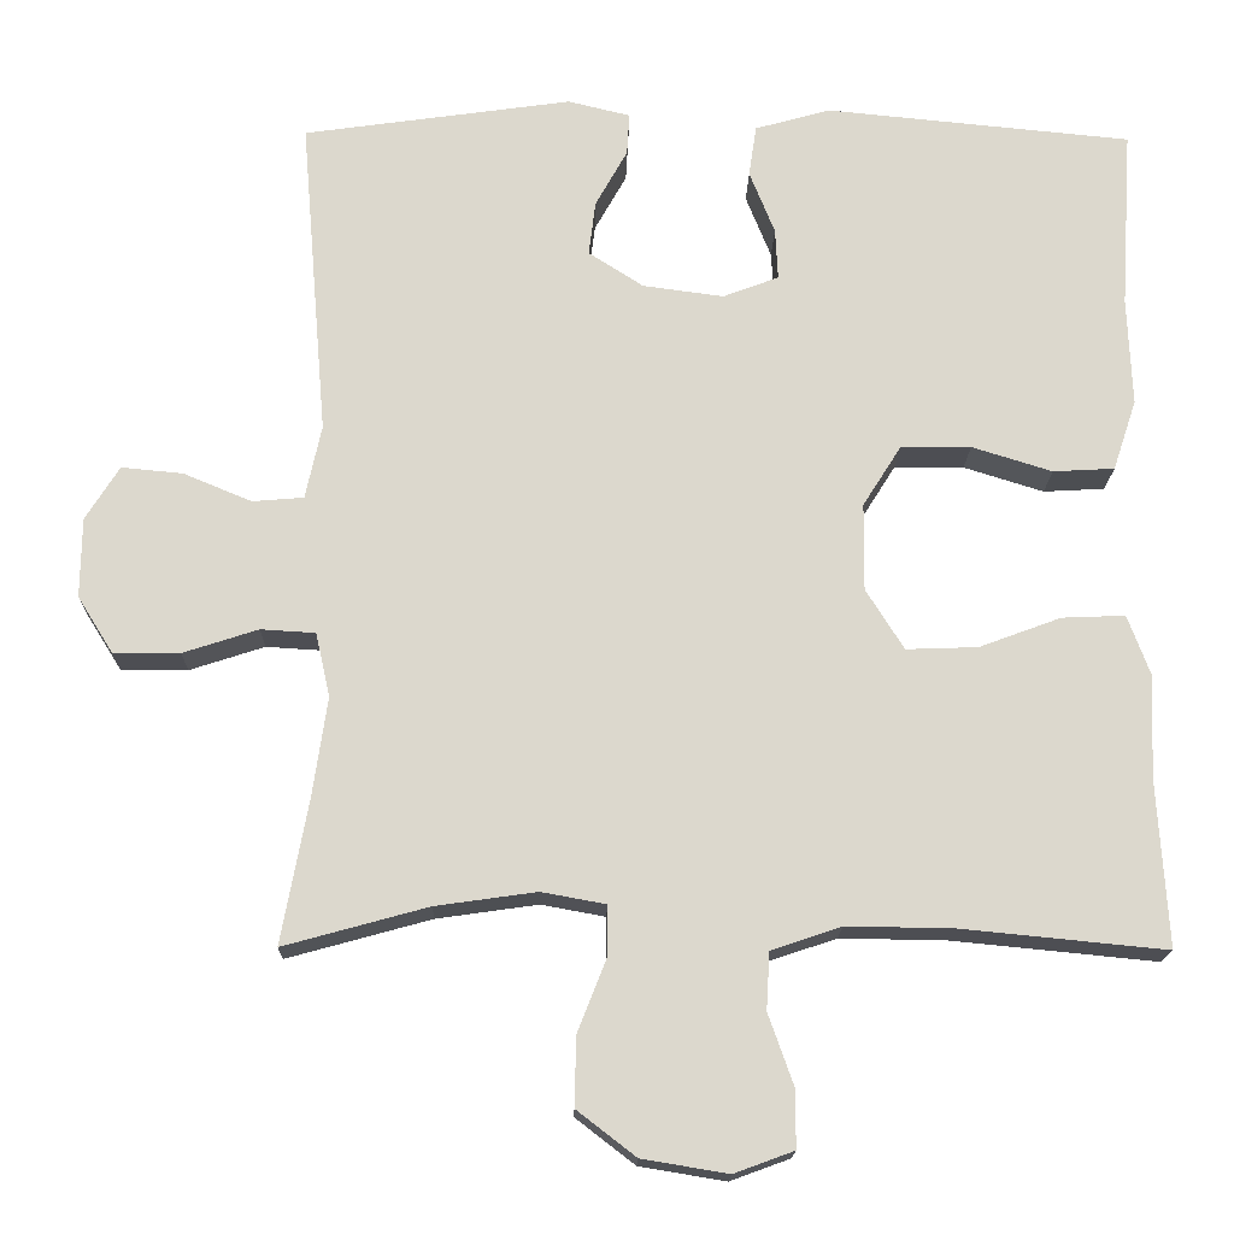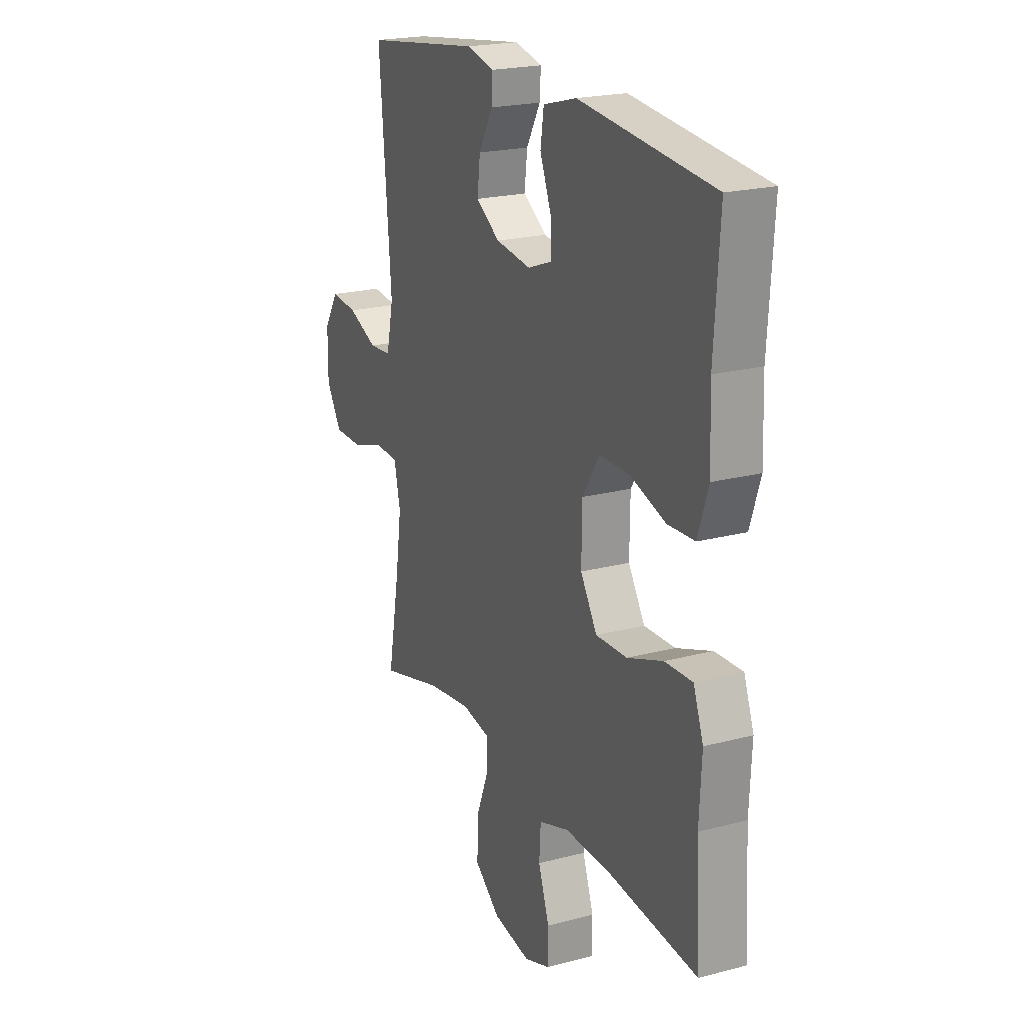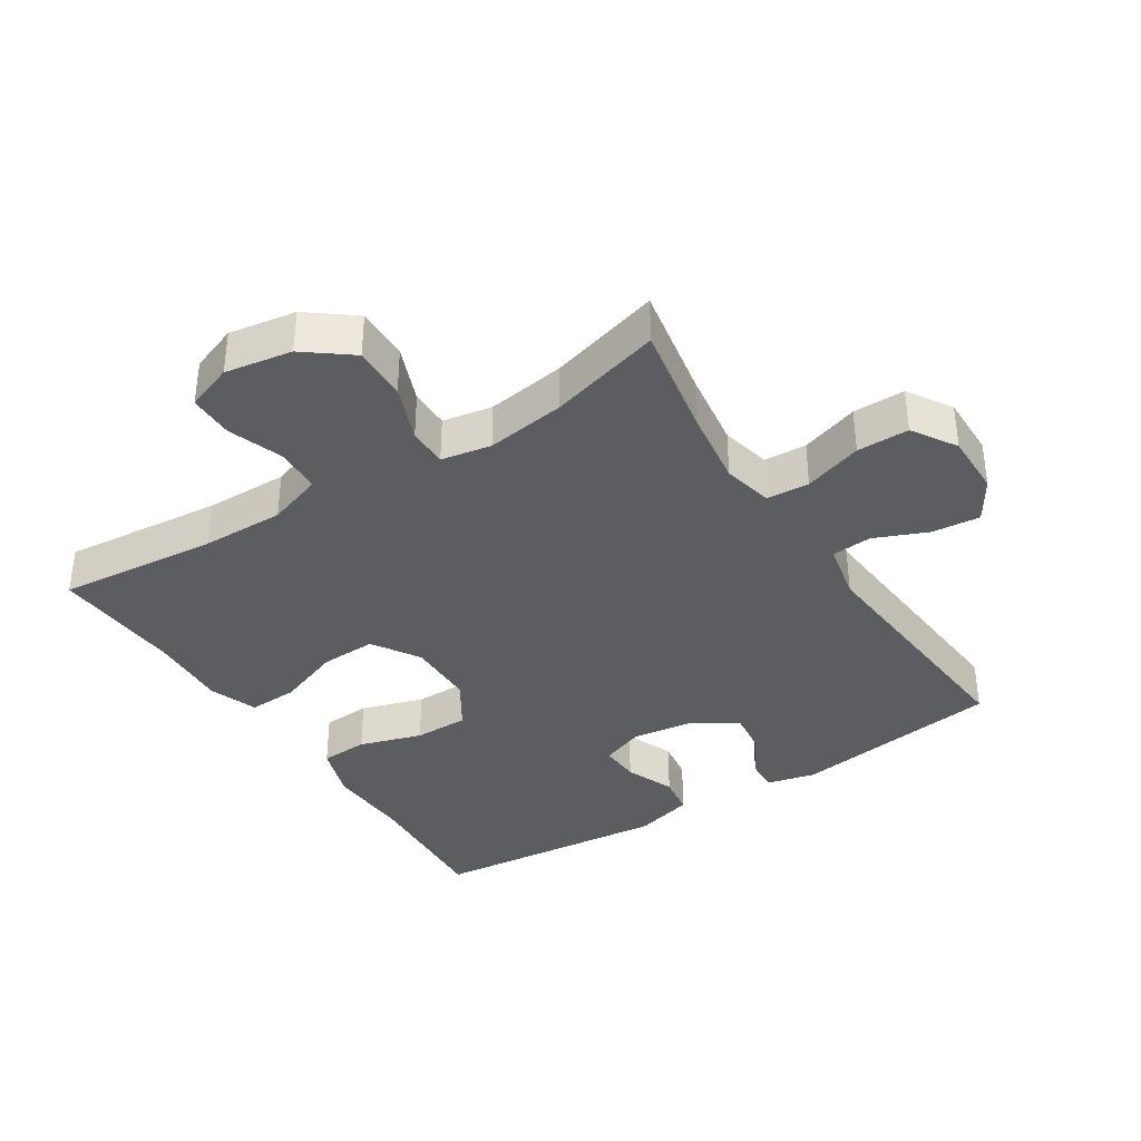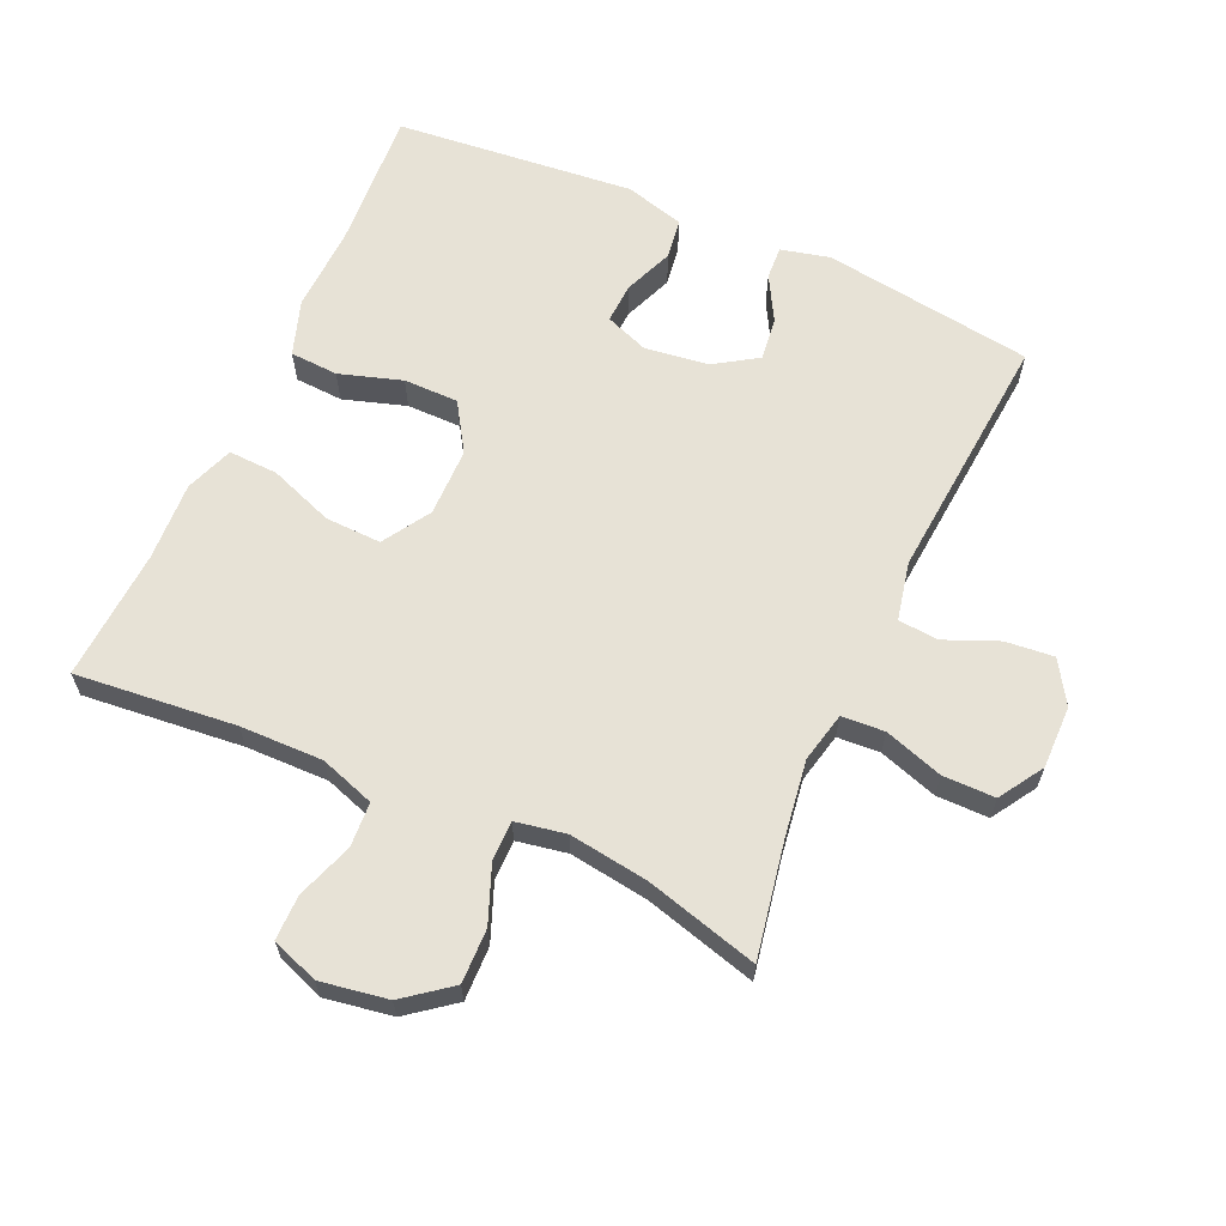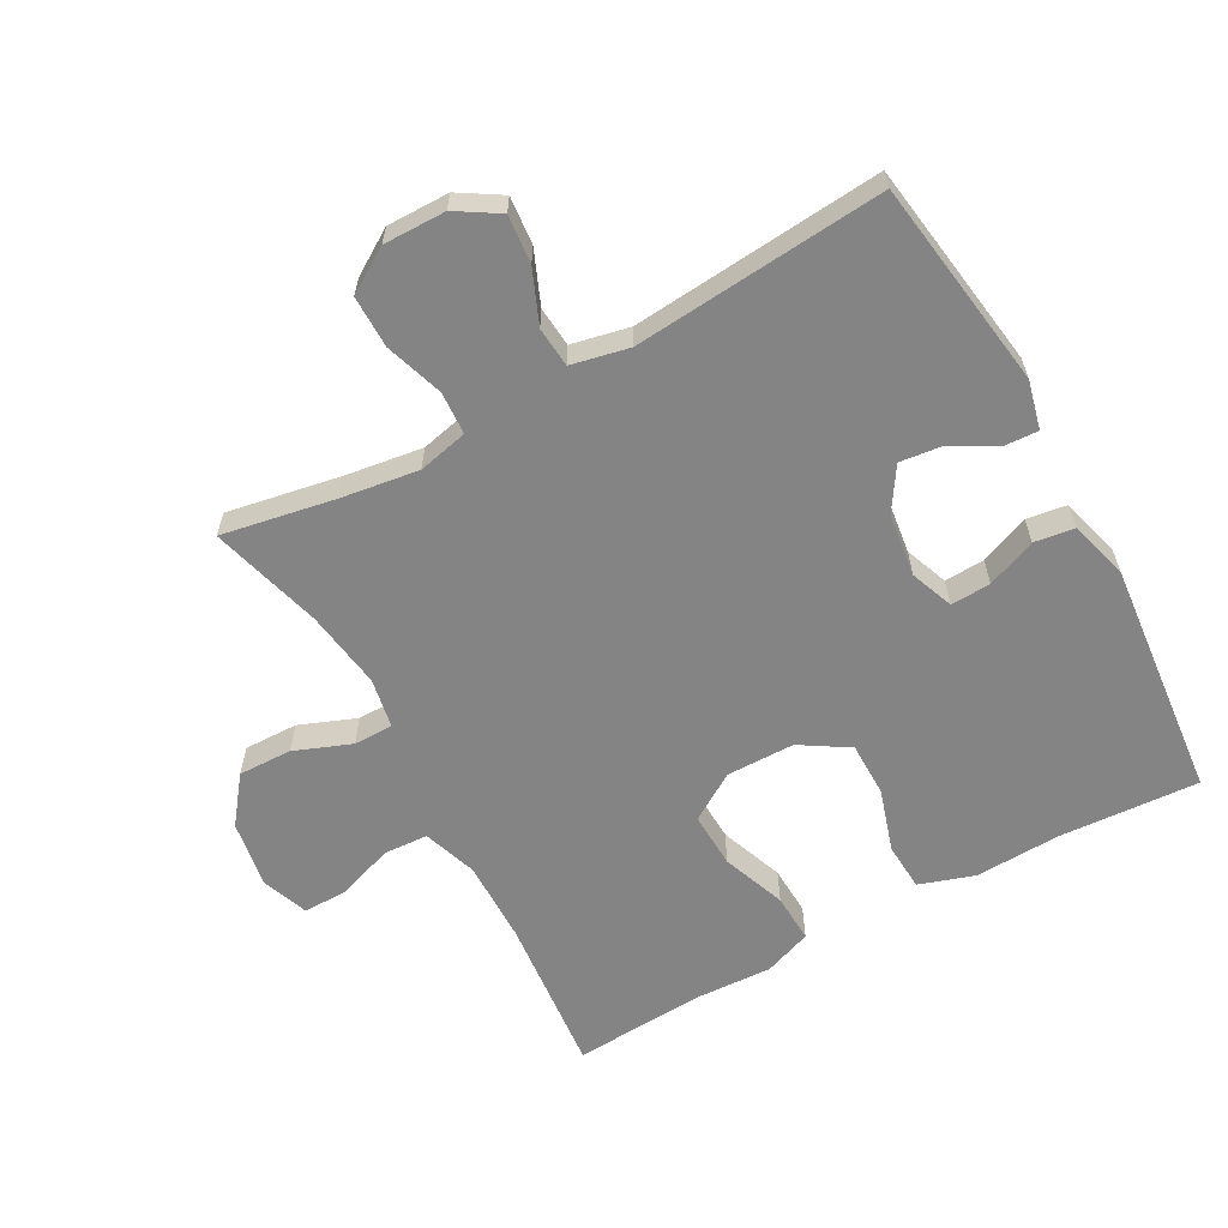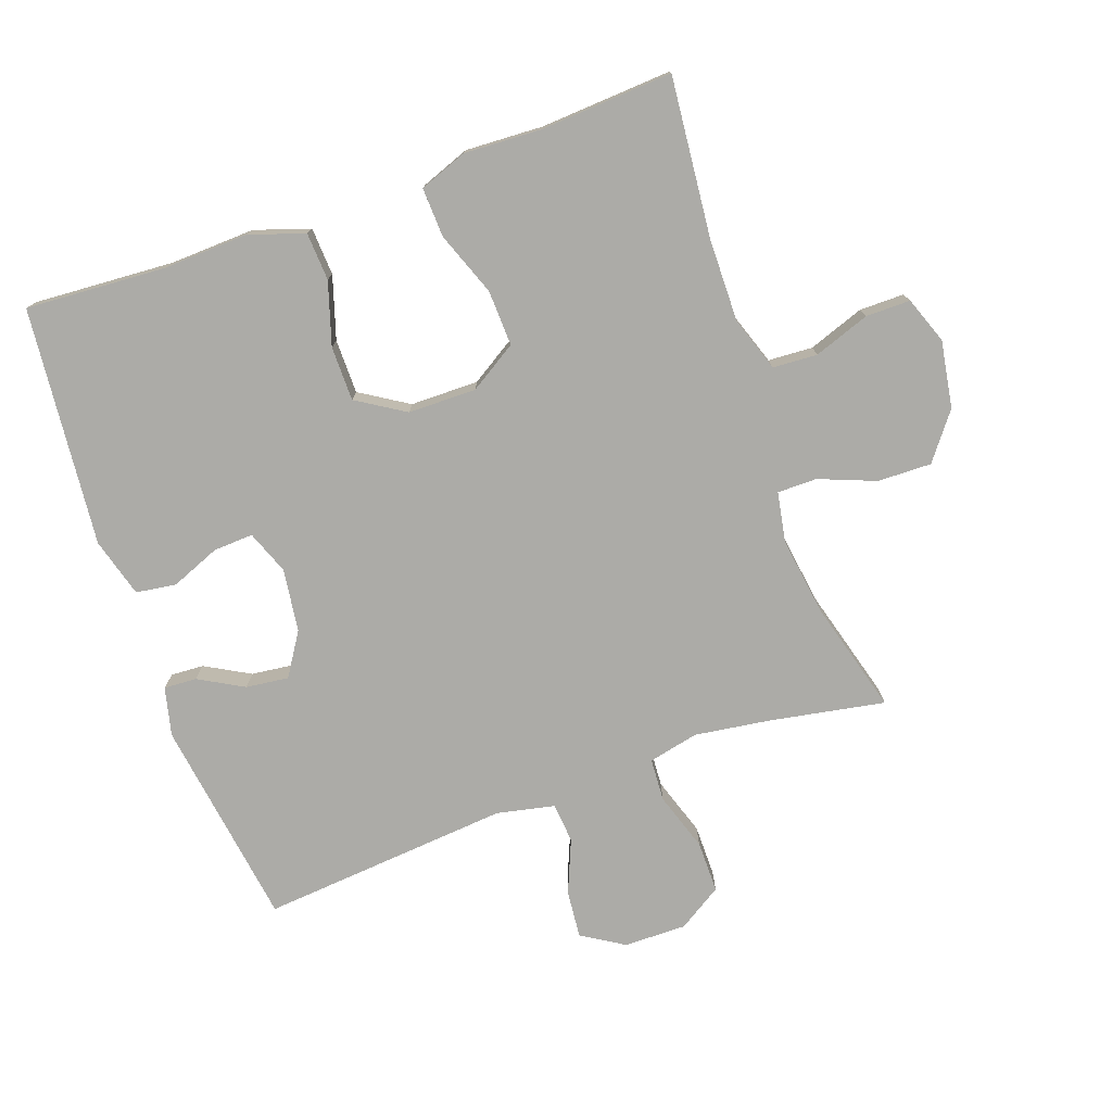
<metadata>
{"format":"obj","ext":"obj","renderer":"f3d","projection":"perspective","resolution":1024,"background":"white","views":[{"elev":-17.3,"azim":-1.0,"up":"+Z"},{"elev":21.3,"azim":64.9,"up":"+Z"},{"elev":-37.0,"azim":-147.3,"up":"+Y"},{"elev":63.4,"azim":-155.8,"up":"+Y"},{"elev":-61.4,"azim":-61.0,"up":"+Y"},{"elev":-76.3,"azim":109.7,"up":"+Y"}]}
</metadata>
<code>
v 0.5 0.07 -0.5
v 0.257 0.07 -0.476
v 0.131 0.07 -0.474
v 0.048 0.07 -0.502
v 0.044 0.07 -0.57
v 0.074 0.07 -0.655
v 0.074 0.07 -0.723
v 0.003 0.07 -0.749
v -0.099 0.07 -0.732
v -0.169 0.07 -0.678
v -0.167 0.07 -0.596
v -0.133 0.07 -0.51
v -0.133 0.07 -0.45
v -0.209 0.07 -0.436
v -0.329 0.07 -0.453
v -0.5 0.07 -0.5
v -0.468 0.07 -0.327
v -0.451 0.07 -0.21
v -0.468 0.07 -0.134
v -0.533 0.07 -0.13
v -0.622 0.07 -0.159
v -0.701 0.07 -0.159
v -0.743 0.07 -0.092
v -0.742 0.07 0.003
v -0.702 0.07 0.067
v -0.629 0.07 0.06
v -0.548 0.07 0.026
v -0.487 0.07 0.031
v -0.468 0.07 0.119
v -0.5 0.07 0.5
v -0.181 0.07 0.545
v -0.107 0.07 0.527
v -0.11 0.07 0.477
v -0.148 0.07 0.409
v -0.156 0.07 0.344
v -0.091 0.07 0.302
v 0.005 0.07 0.289
v 0.071 0.07 0.314
v 0.068 0.07 0.375
v 0.038 0.07 0.45
v 0.047 0.07 0.511
v 0.137 0.07 0.536
v 0.5 0.07 0.5
v 0.486 0.07 0.286
v 0.491 0.07 0.157
v 0.463 0.07 0.073
v 0.39 0.07 0.069
v 0.295 0.07 0.099
v 0.212 0.07 0.099
v 0.166 0.07 0.026
v 0.165 0.07 -0.078
v 0.21 0.07 -0.15
v 0.295 0.07 -0.147
v 0.392 0.07 -0.111
v 0.467 0.07 -0.108
v 0.494 0.07 -0.181
v 0.488 0.07 -0.3
v 0.5 0 -0.5
v 0.257 0 -0.476
v 0.131 0 -0.474
v 0.048 0 -0.502
v 0.044 0 -0.57
v 0.074 0 -0.655
v 0.074 0 -0.723
v 0.003 0 -0.749
v -0.099 0 -0.732
v -0.169 0 -0.678
v -0.167 0 -0.596
v -0.133 0 -0.51
v -0.133 0 -0.45
v -0.209 0 -0.436
v -0.329 0 -0.453
v -0.5 0 -0.5
v -0.468 0 -0.327
v -0.451 0 -0.21
v -0.468 0 -0.134
v -0.533 0 -0.13
v -0.622 0 -0.159
v -0.701 0 -0.159
v -0.743 0 -0.092
v -0.742 0 0.003
v -0.702 0 0.067
v -0.629 0 0.06
v -0.548 0 0.026
v -0.487 0 0.031
v -0.468 0 0.119
v -0.5 0 0.5
v -0.181 0 0.545
v -0.107 0 0.527
v -0.11 0 0.477
v -0.148 0 0.409
v -0.156 0 0.344
v -0.091 0 0.302
v 0.005 0 0.289
v 0.071 0 0.314
v 0.068 0 0.375
v 0.038 0 0.45
v 0.047 0 0.511
v 0.137 0 0.536
v 0.5 0 0.5
v 0.486 0 0.286
v 0.491 0 0.157
v 0.463 0 0.073
v 0.39 0 0.069
v 0.295 0 0.099
v 0.212 0 0.099
v 0.166 0 0.026
v 0.165 0 -0.078
v 0.21 0 -0.15
v 0.295 0 -0.147
v 0.392 0 -0.111
v 0.467 0 -0.108
v 0.494 0 -0.181
v 0.488 0 -0.3
f 55 56 57
f 54 55 57
f 53 54 57
f 57 1 2
f 53 57 2
f 52 53 2
f 51 52 2 3
f 50 51 3 4
f 46 47 48
f 45 46 48
f 44 45 48
f 44 48 49
f 43 44 49
f 42 43 49
f 41 42 49
f 40 41 49
f 39 40 49
f 38 39 49 50
f 32 33 34
f 31 32 34
f 30 31 34
f 29 30 34
f 28 29 34 35
f 25 26 27
f 24 25 27
f 23 24 27
f 22 23 27
f 21 22 27
f 20 21 27
f 19 20 27 28
f 28 35 36
f 19 28 36
f 18 19 36
f 15 16 17
f 18 36 37
f 17 18 37
f 15 17 37
f 14 15 37
f 10 11 12
f 9 10 12
f 8 9 12
f 7 8 12
f 6 7 12
f 5 6 12
f 4 5 12 13
f 37 38 50
f 14 37 50
f 13 14 50
f 4 13 50
f 114 113 112
f 114 112 111
f 114 111 110
f 59 58 114
f 59 114 110
f 59 110 109
f 60 59 109 108
f 61 60 108 107
f 105 104 103
f 105 103 102
f 105 102 101
f 106 105 101
f 106 101 100
f 106 100 99
f 106 99 98
f 106 98 97
f 106 97 96
f 107 106 96 95
f 91 90 89
f 91 89 88
f 91 88 87
f 91 87 86
f 92 91 86 85
f 84 83 82
f 84 82 81
f 84 81 80
f 84 80 79
f 84 79 78
f 84 78 77
f 85 84 77 76
f 93 92 85
f 93 85 76
f 93 76 75
f 74 73 72
f 94 93 75
f 94 75 74
f 94 74 72
f 94 72 71
f 69 68 67
f 69 67 66
f 69 66 65
f 69 65 64
f 69 64 63
f 69 63 62
f 70 69 62 61
f 107 95 94
f 107 94 71
f 107 71 70
f 107 70 61
f 1 58 59 2
f 2 59 60 3
f 3 60 61 4
f 4 61 62 5
f 5 62 63 6
f 6 63 64 7
f 7 64 65 8
f 8 65 66 9
f 9 66 67 10
f 10 67 68 11
f 11 68 69 12
f 12 69 70 13
f 13 70 71 14
f 14 71 72 15
f 15 72 73 16
f 16 73 74 17
f 17 74 75 18
f 18 75 76 19
f 19 76 77 20
f 20 77 78 21
f 21 78 79 22
f 22 79 80 23
f 23 80 81 24
f 24 81 82 25
f 25 82 83 26
f 26 83 84 27
f 27 84 85 28
f 28 85 86 29
f 29 86 87 30
f 30 87 88 31
f 31 88 89 32
f 32 89 90 33
f 33 90 91 34
f 34 91 92 35
f 35 92 93 36
f 36 93 94 37
f 37 94 95 38
f 38 95 96 39
f 39 96 97 40
f 40 97 98 41
f 41 98 99 42
f 42 99 100 43
f 43 100 101 44
f 44 101 102 45
f 45 102 103 46
f 46 103 104 47
f 47 104 105 48
f 48 105 106 49
f 49 106 107 50
f 50 107 108 51
f 51 108 109 52
f 52 109 110 53
f 53 110 111 54
f 54 111 112 55
f 55 112 113 56
f 56 113 114 57
f 57 114 58 1

</code>
